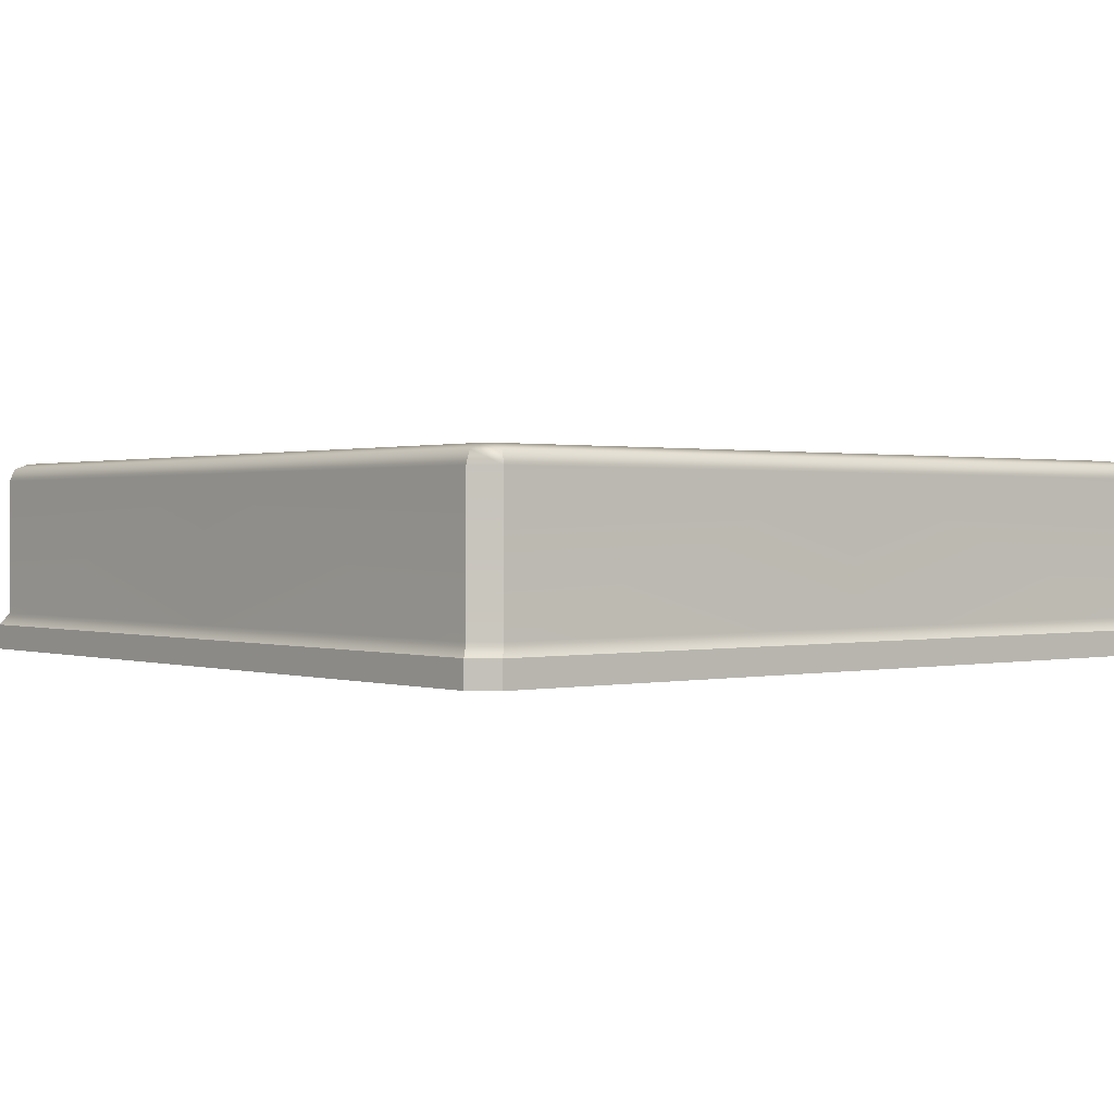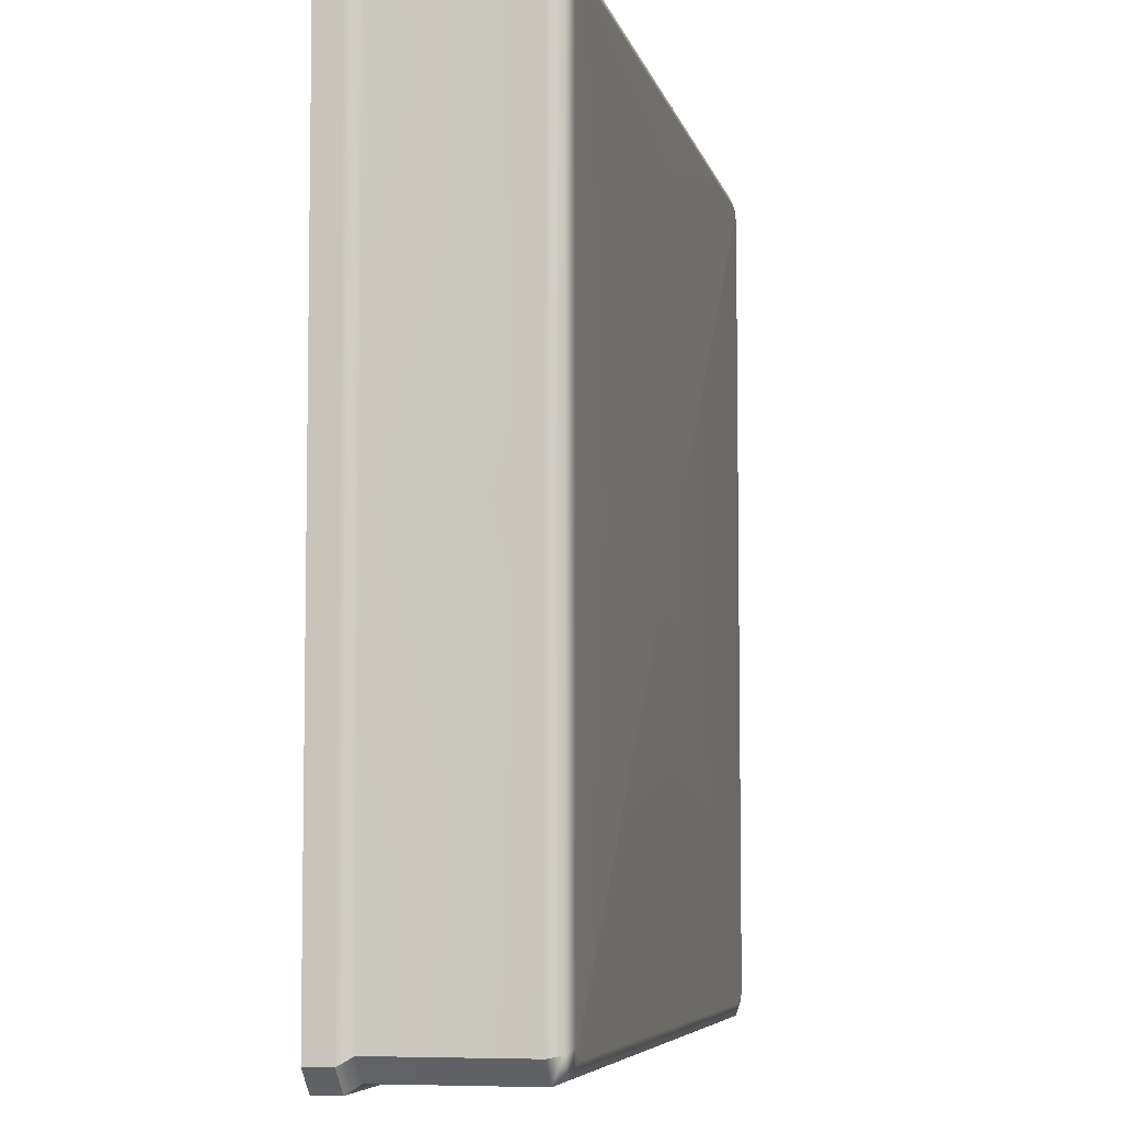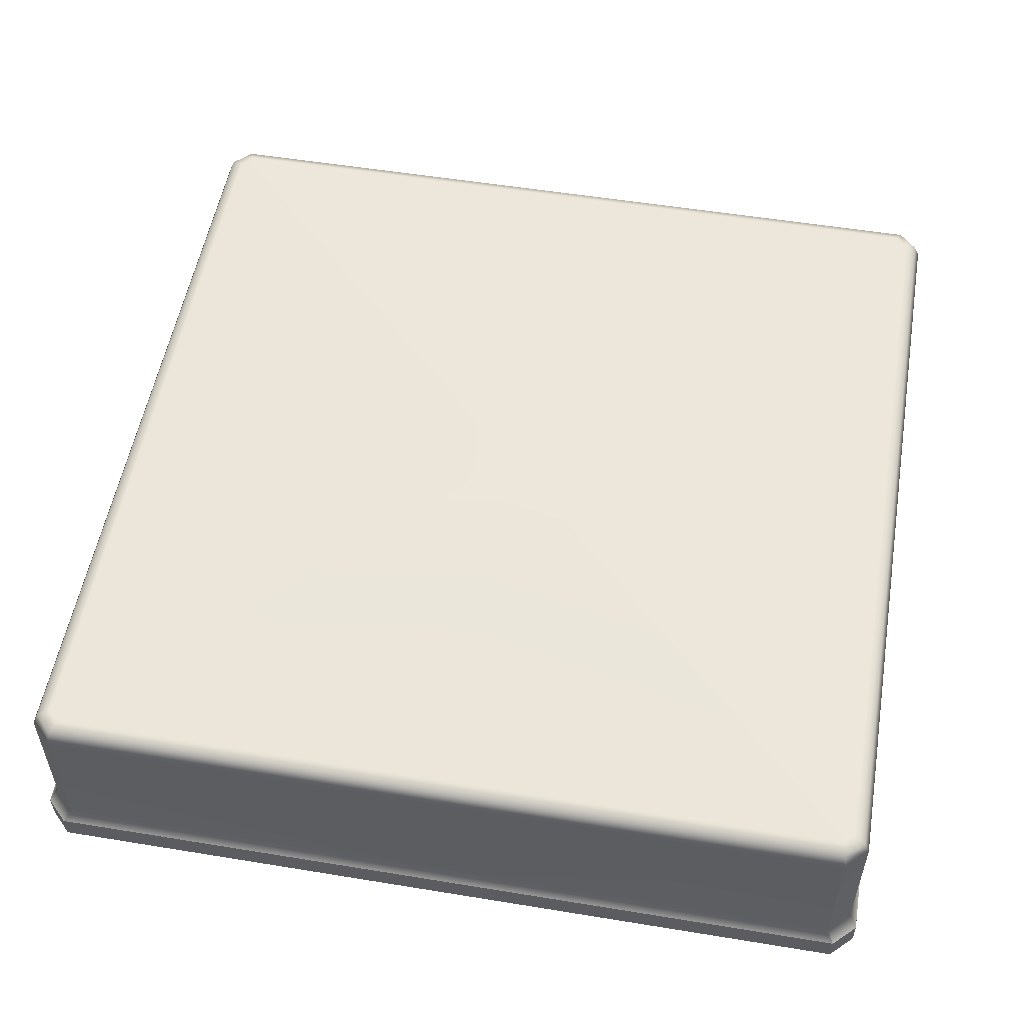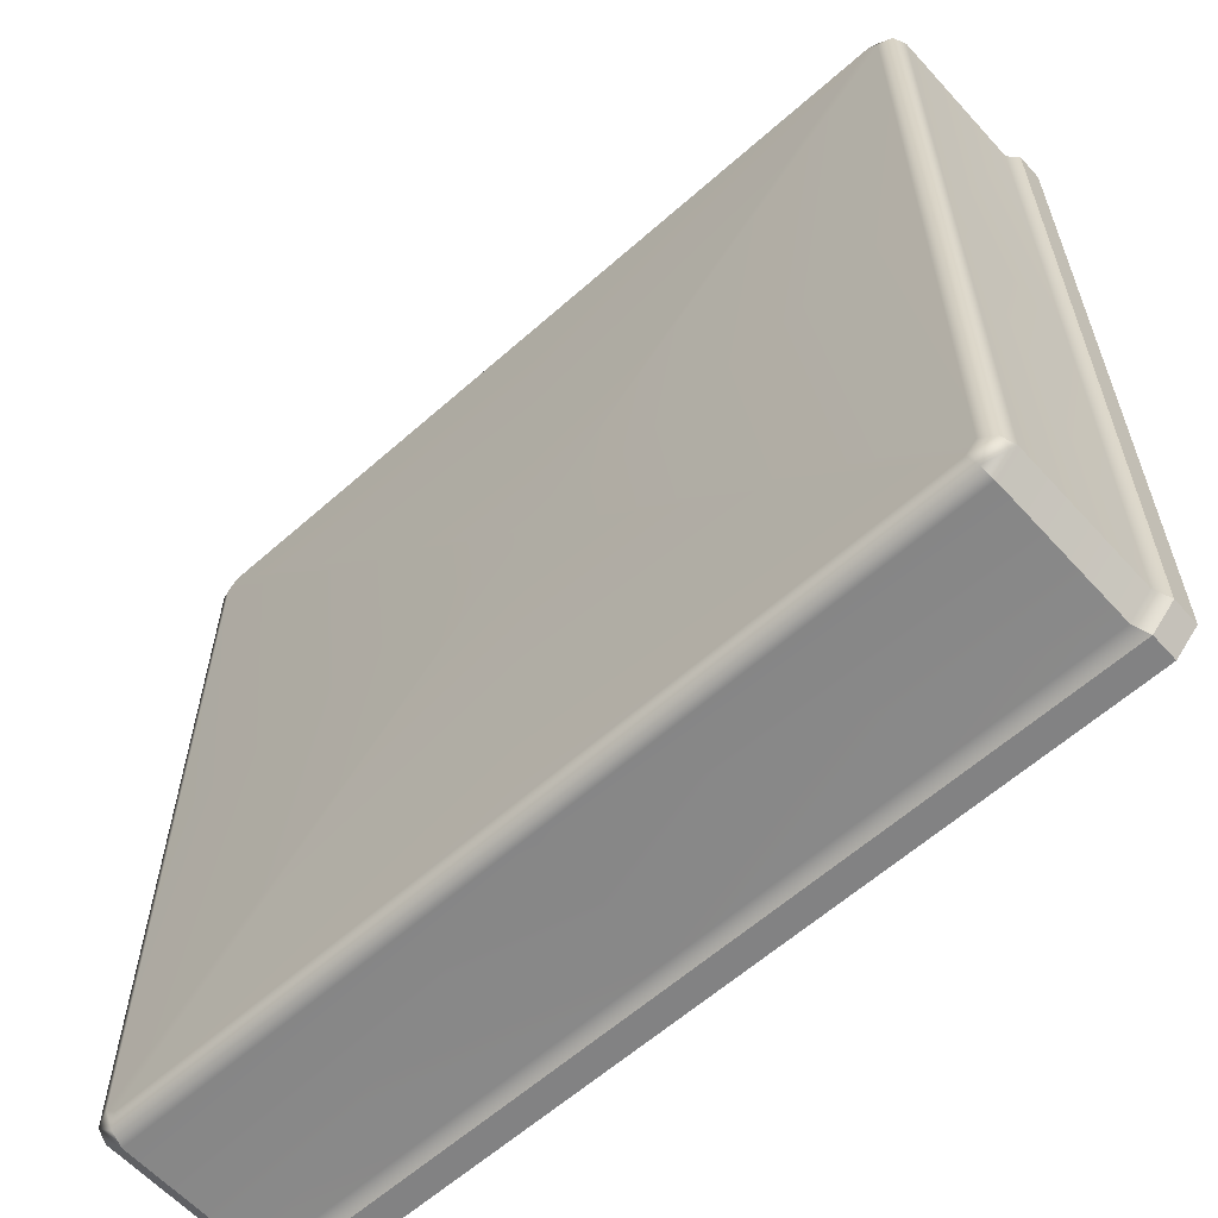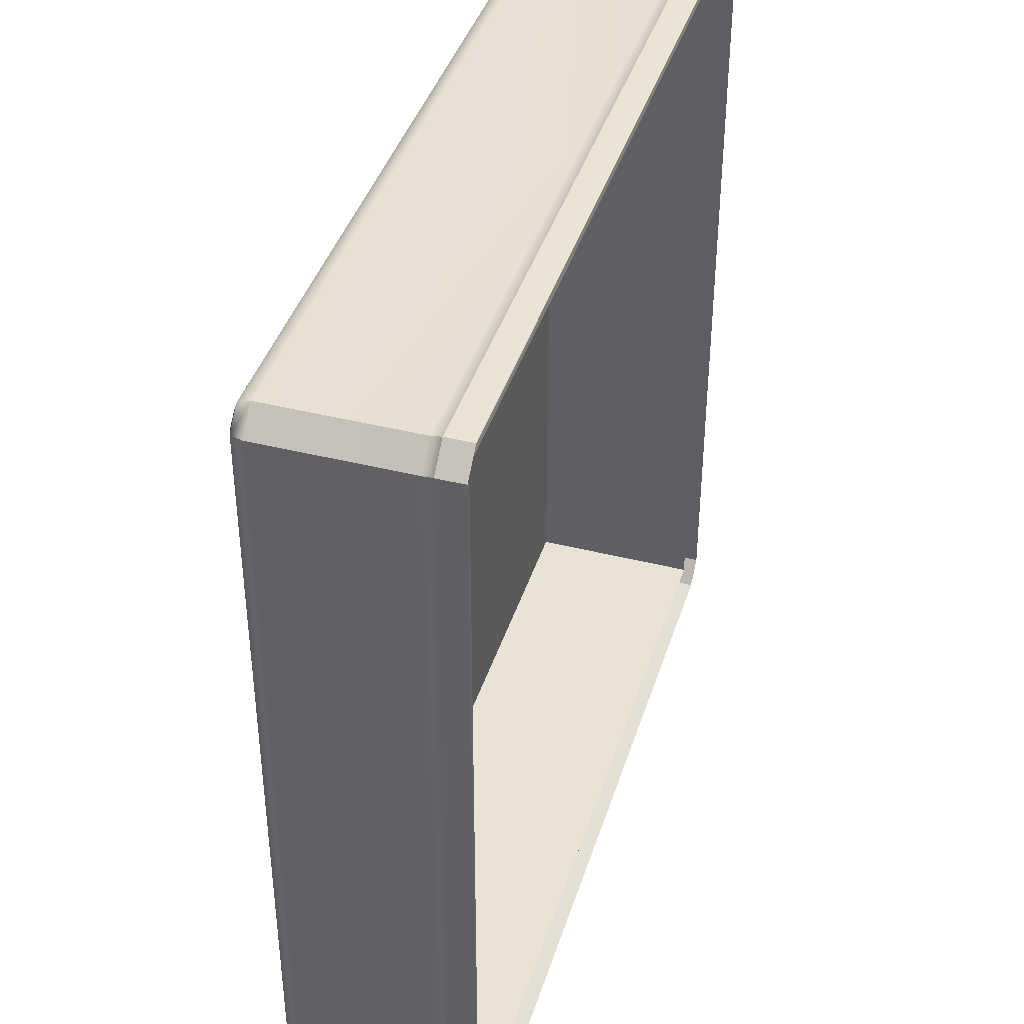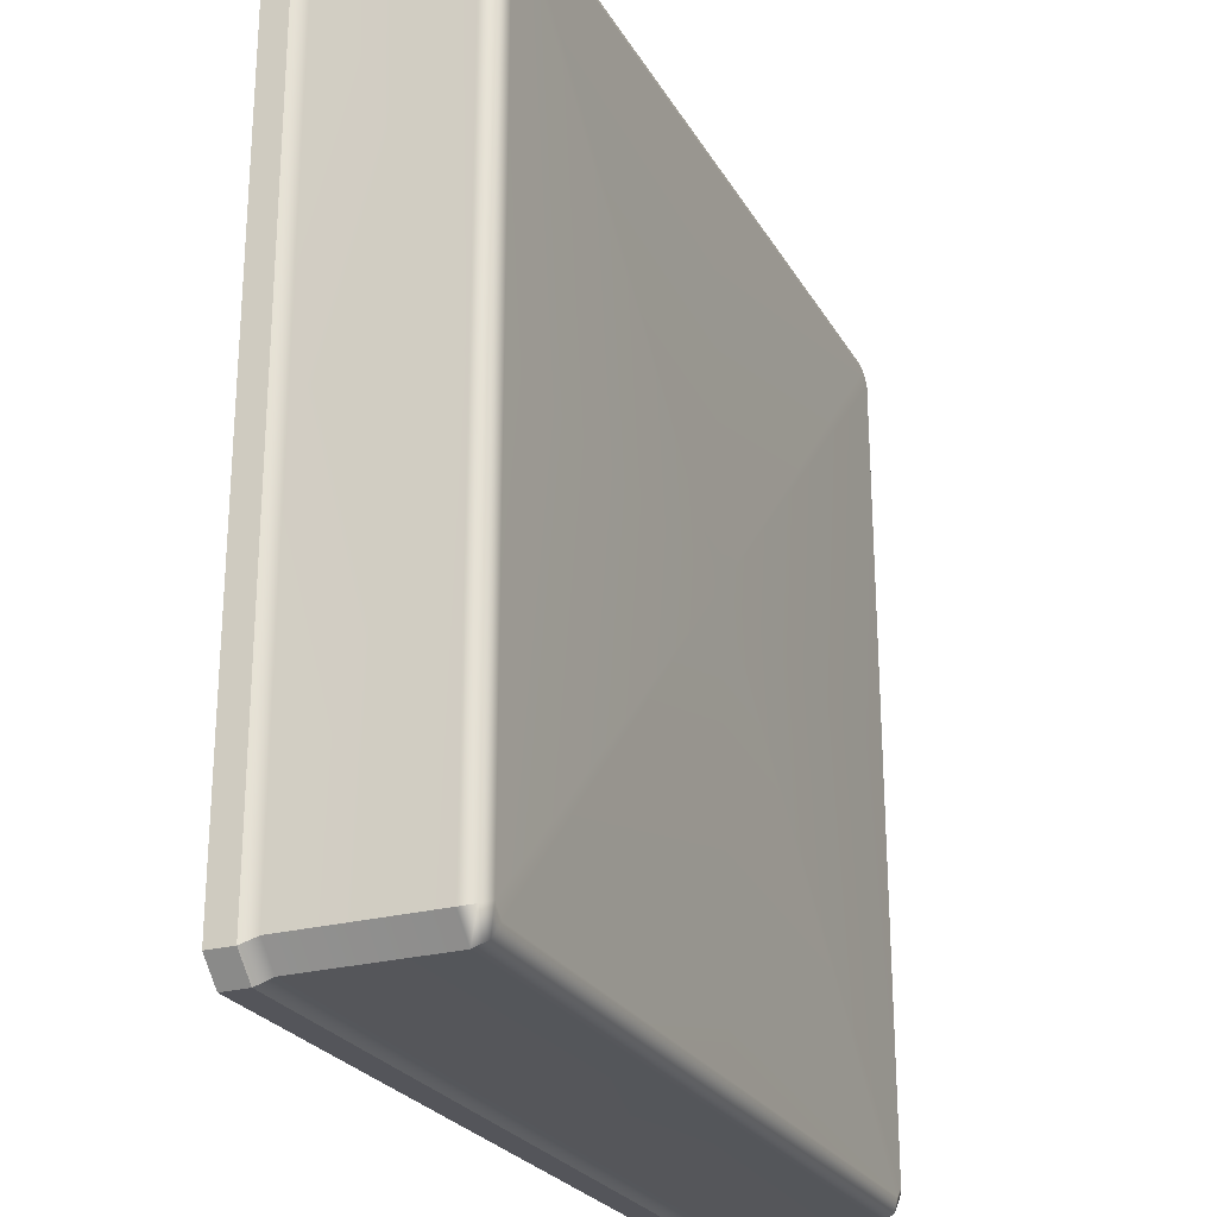
<metadata>
{"format":"obj","ext":"obj","renderer":"f3d","projection":"perspective","resolution":1024,"background":"white","views":[{"elev":0.7,"azim":140.6,"up":"+Y"},{"elev":-6.2,"azim":102.2,"up":"+Z"},{"elev":53.9,"azim":9.9,"up":"+Y"},{"elev":-60.9,"azim":-137.9,"up":"+Z"},{"elev":41.0,"azim":-73.0,"up":"+Z"},{"elev":-25.0,"azim":113.5,"up":"+Z"}]}
</metadata>
<code>
g FG_Prop_Rig_JackOBox_V02:GEO_jackBox_Top
v -0.148 0.002409 0.008455
v -0.1406 0.0007652 0.008365
v -0.1405 0.002409 0.0009657
v 0.1405 0.002409 0.297
v 0.148 0.002409 0.2895
v 0.1406 0.0007652 0.2896
v 0.1406 0.0007652 0.008365
v 0.148 0.002409 0.149
v 0.148 0.002409 0.008455
v 0.1406 0.0007652 0.149
v 0.148 0.002409 0.2895
v 0.1406 0.0007652 0.2896
v -3.338e-08 -0.002126 -0.001887
v 0.1432 -0.002126 -0.001887
v 0.1432 0.006848 -0.001887
v -3.338e-08 0.006848 -0.001887
v -0.1432 -0.002126 -0.001887
v -0.1432 0.006848 -0.001887
v -0.1406 0.06024 0.149
v -0.1406 0.06024 0.2896
v -3.338e-08 0.06024 0.2896
v -3.338e-08 0.06024 0.149
v -0.1406 0.06024 0.008365
v -3.338e-08 0.06024 0.008365
v 0.1406 0.06024 0.149
v 0.1406 0.06024 0.2896
v 0.1406 0.06024 0.008365
v -3.338e-08 -0.002126 0.2998
v -0.1432 -0.002126 0.2998
v -0.1432 0.006848 0.2998
v -3.338e-08 0.006848 0.2998
v 0.1432 0.006848 0.2998
v 0.1432 -0.002126 0.2998
v 0.1508 -0.002126 0.149
v 0.1508 -0.002126 0.2922
v 0.1508 0.006848 0.2922
v 0.1508 0.006848 0.149
v 0.1508 -0.002126 0.005746
v 0.1508 0.006848 0.005746
v -0.1508 -0.002126 0.149
v -0.1508 -0.002126 0.005746
v -0.1508 0.006848 0.005746
v -0.1508 0.006848 0.149
v -0.1508 -0.002126 0.2922
v -0.1508 0.006848 0.2922
v -0.1406 0.0007652 0.008365
v -0.1406 0.06024 0.008365
v -3.338e-08 0.06024 0.008365
v -3.338e-08 0.0007652 0.008365
v 0.1406 0.0007652 0.008365
v 0.1406 0.06024 0.008365
v 0.1406 0.06024 0.149
v 0.1406 0.06024 0.2896
v 0.1406 0.0007652 0.2896
v 0.1406 0.0007652 0.149
v 0.1406 0.0007652 0.008365
v 0.1406 0.06024 0.008365
v -3.338e-08 0.06024 0.2896
v -0.1406 0.06024 0.2896
v -0.1406 0.0007652 0.2896
v -3.338e-08 0.0007652 0.2896
v 0.1406 0.0007652 0.2896
v 0.1406 0.06024 0.2896
v -0.1406 0.0007652 0.2896
v -0.1406 0.06024 0.2896
v -0.1406 0.06024 0.149
v -0.1406 0.0007652 0.149
v -0.1406 0.0007652 0.008365
v -0.1406 0.06024 0.008365
v -0.1405 0.002409 0.297
v -3.338e-08 0.0007652 0.2896
v -0.1406 0.0007652 0.2896
v -3.338e-08 0.002409 0.297
v 0.1406 0.0007652 0.2896
v 0.1405 0.002409 0.297
v 0.1432 0.006848 -0.001887
v 0.1432 -0.002126 -0.001887
v 0.1508 -0.002126 0.005746
v 0.1508 0.006848 0.005746
v -0.1508 0.006848 0.005746
v -0.1508 -0.002126 0.005746
v -0.1432 -0.002126 -0.001887
v -0.1432 0.006848 -0.001887
v 0.1508 0.006848 0.2922
v 0.1508 -0.002126 0.2922
v 0.1432 -0.002126 0.2998
v 0.1432 0.006848 0.2998
v -0.1432 0.006848 0.2998
v -0.1432 -0.002126 0.2998
v -0.1508 -0.002126 0.2922
v -0.1508 0.006848 0.2922
v -3.338e-08 0.006848 -0.001887
v 0.1432 0.006848 -0.001887
v 0.1405 0.01121 0.0009657
v -3.338e-08 0.01121 0.0009657
v -0.1405 0.01121 0.0009657
v -0.1432 0.006848 -0.001887
v 0.1405 0.002409 0.0009657
v 0.1432 -0.002126 -0.001887
v -3.338e-08 -0.002126 -0.001887
v -3.338e-08 0.002409 0.0009657
v -0.1405 0.002409 0.0009657
v -0.1432 -0.002126 -0.001887
v -3.338e-08 0.006848 0.2998
v -0.1432 0.006848 0.2998
v -0.1405 0.01121 0.297
v -3.338e-08 0.01121 0.297
v 0.1405 0.01121 0.297
v 0.1432 0.006848 0.2998
v -0.1405 0.002409 0.297
v -0.1432 -0.002126 0.2998
v -3.338e-08 -0.002126 0.2998
v -3.338e-08 0.002409 0.297
v 0.1405 0.002409 0.297
v 0.1432 -0.002126 0.2998
v 0.1508 0.006848 0.149
v 0.1508 0.006848 0.2922
v 0.148 0.01121 0.2895
v 0.148 0.01121 0.149
v 0.148 0.01121 0.008455
v 0.1508 0.006848 0.005746
v 0.148 0.002409 0.2895
v 0.1508 -0.002126 0.2922
v 0.1508 -0.002126 0.149
v 0.148 0.002409 0.149
v 0.148 0.002409 0.008455
v 0.1508 -0.002126 0.005746
v -0.1508 0.006848 0.149
v -0.1508 0.006848 0.005746
v -0.148 0.01121 0.008455
v -0.148 0.01121 0.149
v -0.148 0.01121 0.2895
v -0.1508 0.006848 0.2922
v -0.148 0.002409 0.008455
v -0.1508 -0.002126 0.005746
v -0.1508 -0.002126 0.149
v -0.148 0.002409 0.149
v -0.148 0.002409 0.2895
v -0.1508 -0.002126 0.2922
v 0.1405 0.01121 0.0009657
v 0.1432 0.006848 -0.001887
v 0.1508 0.006848 0.005746
v 0.148 0.01121 0.008455
v 0.148 0.002409 0.008455
v 0.1508 -0.002126 0.005746
v 0.1432 -0.002126 -0.001887
v 0.1405 0.002409 0.0009657
v -0.148 0.01121 0.008455
v -0.1508 0.006848 0.005746
v -0.1432 0.006848 -0.001887
v -0.1405 0.01121 0.0009657
v -0.1405 0.002409 0.0009657
v -0.1432 -0.002126 -0.001887
v -0.1508 -0.002126 0.005746
v -0.148 0.002409 0.008455
v 0.148 0.01121 0.2895
v 0.1508 0.006848 0.2922
v 0.1432 0.006848 0.2998
v 0.1405 0.01121 0.297
v 0.1405 0.002409 0.297
v 0.1432 -0.002126 0.2998
v 0.1508 -0.002126 0.2922
v 0.148 0.002409 0.2895
v -0.1405 0.01121 0.297
v -0.1432 0.006848 0.2998
v -0.1508 0.006848 0.2922
v -0.148 0.01121 0.2895
v -0.148 0.002409 0.2895
v -0.1508 -0.002126 0.2922
v -0.1432 -0.002126 0.2998
v -0.1405 0.002409 0.297
v 0.1405 0.06015 0.0009658
v 0.1405 0.01121 0.0009657
v 0.148 0.01121 0.008455
v 0.148 0.06015 0.008455
v 0.1461 0.06467 0.00923
v 0.1397 0.06467 0.002838
v 0.1416 0.06654 0.0111
v 0.1416 0.06654 0.149
v 0.1379 0.06654 0.007357
v 0.1461 0.06467 0.149
v 0.148 0.06015 0.008455
v 0.1416 0.06654 0.2868
v -3.338e-08 0.06467 0.002838
v -3.338e-08 0.06654 0.007357
v 0.148 0.06015 0.149
v 0.148 0.01121 0.008455
v 0.148 0.01121 0.149
v 0.148 0.01121 0.2895
v 0.148 0.06015 0.2895
v 0.1461 0.06467 0.2887
v 0.1379 0.06654 0.2906
v 0.1397 0.06467 0.2951
v 0.148 0.06015 0.2895
v 0.1405 0.06015 0.297
v 0.1405 0.01121 0.297
v 0.148 0.01121 0.2895
v -3.338e-08 0.06015 0.0009658
v 0.1405 0.06015 0.0009658
v 0.1405 0.01121 0.0009657
v -3.338e-08 0.01121 0.0009657
v -0.1405 0.01121 0.0009657
v -0.1405 0.06015 0.0009658
v -0.1397 0.06467 0.002838
v -0.1379 0.06654 0.007357
v -0.1461 0.06467 0.00923
v -0.1416 0.06654 0.0111
v -0.148 0.06015 0.008455
v -0.1405 0.06015 0.0009658
v -0.1405 0.01121 0.0009657
v -0.148 0.01121 0.008455
v -0.1405 0.06015 0.297
v -3.338e-08 0.01121 0.297
v -0.1405 0.01121 0.297
v -3.338e-08 0.06015 0.297
v 0.1405 0.01121 0.297
v 0.1405 0.06015 0.297
v -0.1397 0.06467 0.2951
v -3.338e-08 0.06467 0.2951
v 0.1397 0.06467 0.2951
v -3.338e-08 0.06654 0.2906
v 0.1379 0.06654 0.2906
v -0.1379 0.06654 0.2906
v -0.1416 0.06654 0.2868
v -0.1461 0.06467 0.2887
v -0.1416 0.06654 0.149
v -0.1405 0.06015 0.297
v -0.148 0.06015 0.2895
v -0.148 0.01121 0.2895
v -0.1405 0.01121 0.297
v -0.1461 0.06467 0.149
v -0.1416 0.06654 0.0111
v -0.148 0.06015 0.2895
v -0.1461 0.06467 0.00923
v -0.148 0.06015 0.149
v -0.148 0.01121 0.2895
v -0.148 0.06015 0.008455
v -0.148 0.01121 0.149
v -0.148 0.01121 0.008455
v -0.1406 0.0007652 0.008365
v -3.338e-08 0.002409 0.0009657
v -0.1405 0.002409 0.0009657
v -3.338e-08 0.0007652 0.008365
v 0.1405 0.002409 0.0009657
v 0.1406 0.0007652 0.008365
v 0.148 0.002409 0.008455
v -0.148 0.002409 0.008455
v -0.1406 0.0007652 0.149
v -0.1406 0.0007652 0.008365
v -0.148 0.002409 0.149
v -0.1406 0.0007652 0.2896
v -0.148 0.002409 0.2895
v -0.1405 0.002409 0.297
v 3.815e-08 0.06654 0.149
v -0.1379 0.06654 0.2906
v -0.1416 0.06654 0.2868
v -3.338e-08 0.06654 0.2906
v -0.1416 0.06654 0.149
v 0.1379 0.06654 0.2906
v -0.1416 0.06654 0.0111
v 0.1416 0.06654 0.2868
v -0.1379 0.06654 0.007357
v 0.1416 0.06654 0.149
v -3.338e-08 0.06654 0.007357
v 0.1416 0.06654 0.0111
v 0.1379 0.06654 0.007357
g FG_Prop_Rig_JackOBox_V02:GEO_jackBox_Top_0
f 3 2 1
f 6 5 4
f 9 8 7
f 8 10 7
f 8 11 10
f 11 12 10
f 15 14 13
f 16 15 13
f 16 13 17
f 18 16 17
f 21 20 19
f 22 21 19
f 22 19 23
f 24 22 23
f 22 25 21
f 22 24 25
f 25 26 21
f 24 27 25
f 30 29 28
f 31 30 28
f 31 28 32
f 28 33 32
f 36 35 34
f 37 36 34
f 37 34 38
f 39 37 38
f 42 41 40
f 43 42 40
f 43 40 44
f 45 43 44
f 48 47 46
f 49 48 46
f 49 50 48
f 50 51 48
f 54 53 52
f 55 54 52
f 55 52 56
f 52 57 56
f 60 59 58
f 61 60 58
f 61 58 62
f 58 63 62
f 66 65 64
f 67 66 64
f 67 68 66
f 68 69 66
f 72 71 70
f 71 73 70
f 71 74 73
f 74 75 73
f 78 77 76
f 79 78 76
f 82 81 80
f 83 82 80
f 86 85 84
f 87 86 84
f 90 89 88
f 91 90 88
f 94 93 92
f 95 94 92
f 95 92 96
f 92 97 96
f 100 99 98
f 101 100 98
f 101 102 100
f 102 103 100
f 106 105 104
f 107 106 104
f 107 104 108
f 104 109 108
f 112 111 110
f 113 112 110
f 113 114 112
f 114 115 112
f 118 117 116
f 119 118 116
f 119 116 120
f 116 121 120
f 124 123 122
f 125 124 122
f 125 126 124
f 126 127 124
f 130 129 128
f 131 130 128
f 131 128 132
f 128 133 132
f 136 135 134
f 137 136 134
f 137 138 136
f 138 139 136
f 142 141 140
f 143 142 140
f 146 145 144
f 147 146 144
f 150 149 148
f 151 150 148
f 154 153 152
f 155 154 152
f 158 157 156
f 159 158 156
f 162 161 160
f 163 162 160
f 166 165 164
f 167 166 164
f 170 169 168
f 171 170 168
f 174 173 172
f 175 174 172
f 176 175 172
f 177 176 172
f 178 176 177
f 178 179 176
f 180 178 177
f 179 181 176
f 176 181 182
f 179 183 181
f 177 184 180
f 184 185 180
f 181 186 182
f 187 182 186
f 188 187 186
f 188 186 189
f 186 190 189
f 191 190 186
f 181 191 186
f 183 191 181
f 183 192 191
f 192 193 191
f 191 193 194
f 193 195 194
f 195 196 194
f 196 197 194
f 198 184 177
f 199 198 177
f 198 199 200
f 201 198 200
f 201 202 198
f 202 203 198
f 198 203 184
f 203 204 184
f 184 204 185
f 204 205 185
f 204 206 205
f 206 207 205
f 208 206 204
f 209 208 204
f 209 210 208
f 210 211 208
f 214 213 212
f 213 215 212
f 213 216 215
f 216 217 215
f 218 212 215
f 219 215 217
f 219 218 215
f 220 219 217
f 221 219 220
f 222 221 220
f 221 223 219
f 223 218 219
f 223 224 218
f 224 225 218
f 225 224 226
f 218 225 227
f 225 228 227
f 228 229 227
f 229 230 227
f 231 225 226
f 231 226 232
f 233 225 231
f 234 231 232
f 235 233 231
f 235 231 234
f 236 233 235
f 237 235 234
f 238 236 235
f 235 237 239
f 238 235 239
f 242 241 240
f 241 243 240
f 241 244 243
f 244 245 243
f 244 246 245
f 249 248 247
f 248 250 247
f 248 251 250
f 251 252 250
f 251 253 252
f 256 255 254
f 257 254 255
f 258 256 254
f 257 259 254
f 260 258 254
f 259 261 254
f 262 260 254
f 261 263 254
f 264 262 254
f 263 265 254
f 264 254 266
f 265 266 254

</code>
